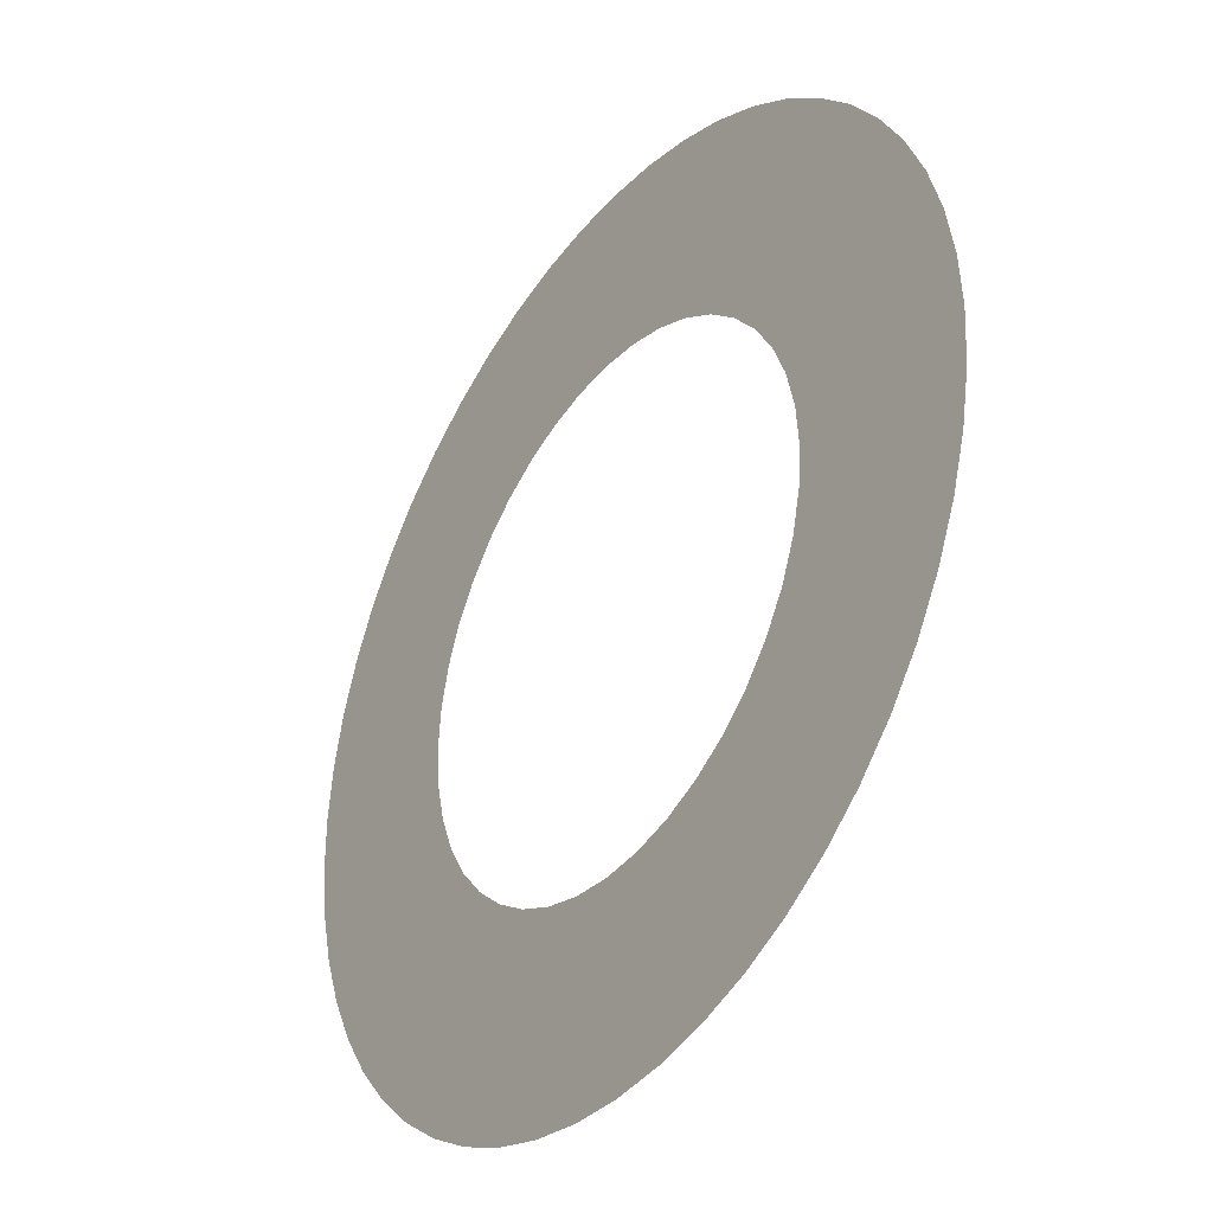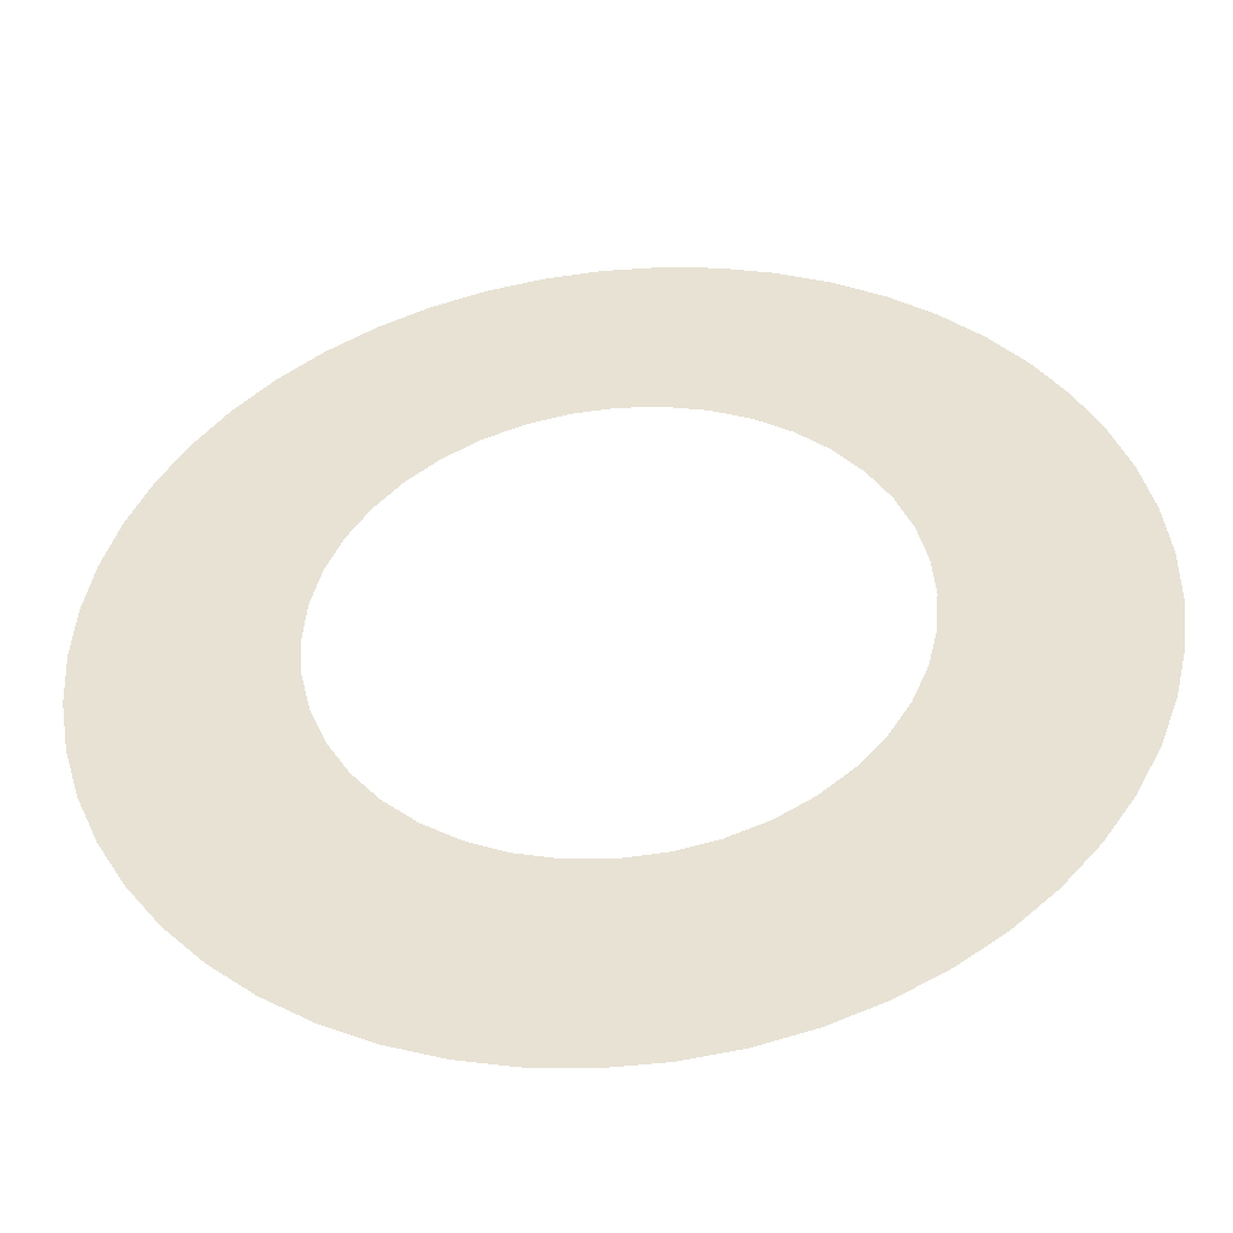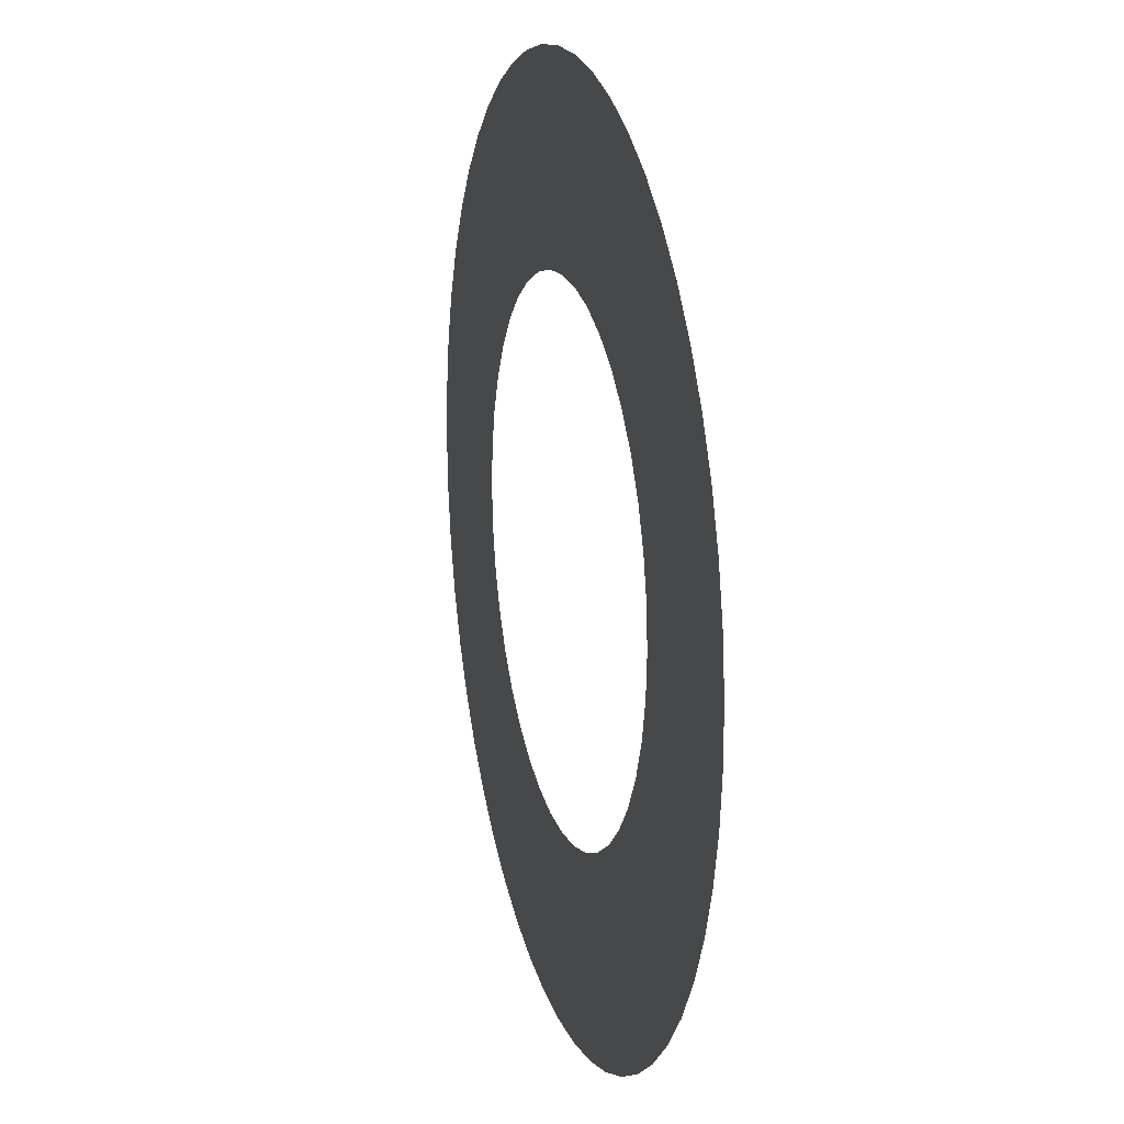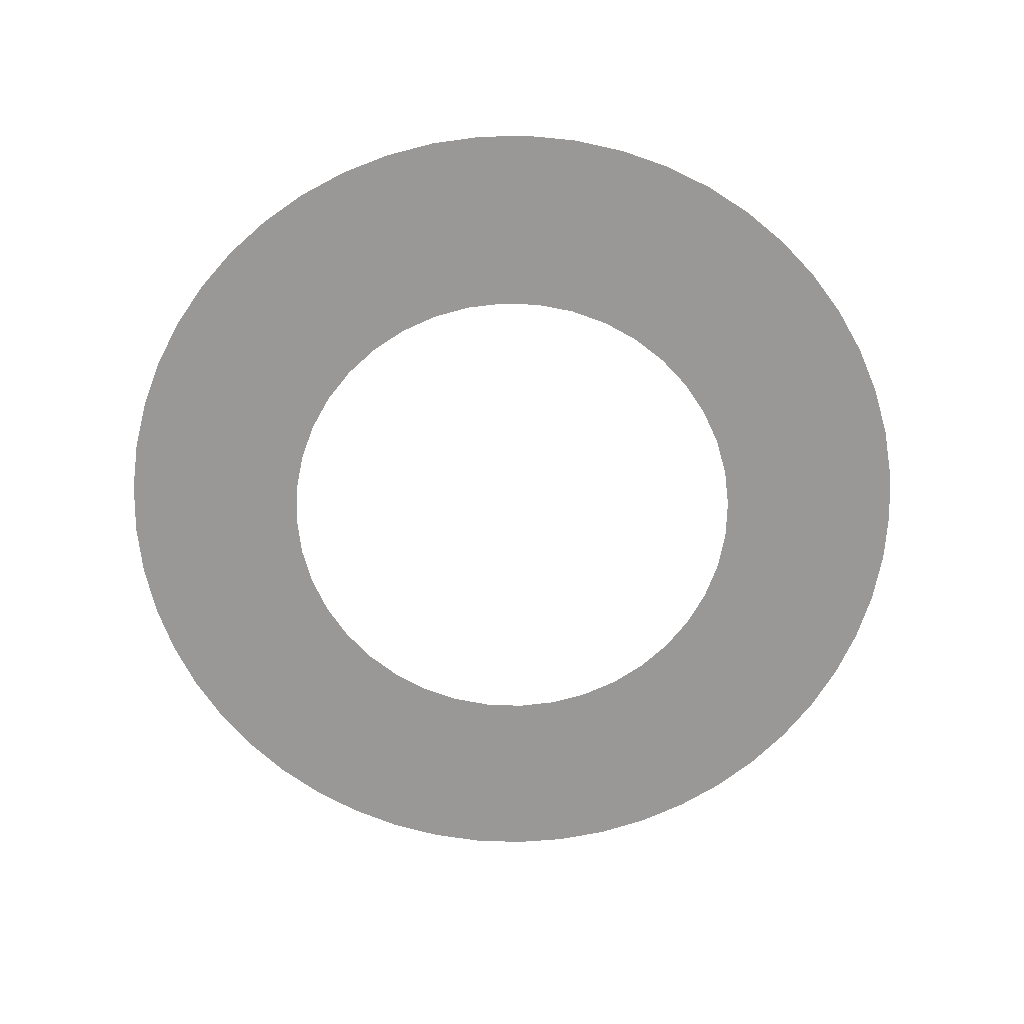
<metadata>
{"format":"obj","ext":"obj","renderer":"f3d","projection":"perspective","resolution":1024,"background":"white","views":[{"elev":-35.9,"azim":-124.9,"up":"+Y"},{"elev":-45.5,"azim":5.8,"up":"+Y"},{"elev":17.0,"azim":74.7,"up":"+Y"},{"elev":-68.7,"azim":-78.7,"up":"+Z"}]}
</metadata>
<code>
v -0.1568 0.01322 0.01545
v -0.1597 0.01673 0.01545
v -0.1587 0.01751 0.01545
v -0.1606 0.01584 0.01545
v -0.1561 0.01384 0.01545
v -0.1575 0.01251 0.01545
v -0.1577 0.01818 0.01545
v -0.1613 0.01485 0.01545
v -0.1553 0.01433 0.01545
v -0.1579 0.01171 0.01545
v -0.1565 0.01871 0.01545
v -0.1619 0.01378 0.01545
v -0.1545 0.01469 0.01545
v -0.1554 0.01911 0.01545
v -0.1542 0.01937 0.01545
v -0.1535 0.01491 0.01545
v -0.1529 0.01948 0.01545
v -0.1526 0.01498 0.01545
v -0.1517 0.01944 0.01545
v -0.1583 0.01084 0.01545
v -0.1624 0.01264 0.01545
v -0.1628 0.01145 0.01545
v -0.1585 0.00992 0.01545
v -0.163 0.01022 0.01545
v -0.1586 0.008982 0.01545
v -0.1631 0.008982 0.01545
v -0.1517 0.01491 0.01545
v -0.1504 0.01926 0.01545
v -0.1492 0.01893 0.01545
v -0.1507 0.01469 0.01545
v -0.1481 0.01846 0.01545
v -0.1499 0.01433 0.01545
v -0.147 0.01786 0.01545
v -0.1585 0.008043 0.01545
v -0.163 0.00774 0.01545
v -0.1628 0.006515 0.01545
v -0.1583 0.007128 0.01545
v -0.1624 0.005326 0.01545
v -0.1579 0.006258 0.01545
v -0.1619 0.004187 0.01545
v -0.1491 0.01384 0.01545
v -0.146 0.01714 0.01545
v -0.1451 0.0163 0.01545
v -0.1484 0.01322 0.01545
v -0.1443 0.01535 0.01545
v -0.1477 0.01251 0.01545
v -0.1436 0.01432 0.01545
v -0.1575 0.005455 0.01545
v -0.1613 0.003116 0.01545
v -0.1606 0.002127 0.01545
v -0.1568 0.004739 0.01545
v -0.1597 0.001235 0.01545
v -0.1561 0.004128 0.01545
v -0.1587 0.0004507 0.01545
v -0.1473 0.01171 0.01545
v -0.143 0.01321 0.01545
v -0.1426 0.01205 0.01545
v -0.1469 0.01084 0.01545
v -0.1423 0.01084 0.01545
v -0.1467 0.00992 0.01545
v -0.1421 0.009604 0.01545
v -0.1466 0.008982 0.01545
v -0.1421 0.00836 0.01545
v -0.1553 0.003636 0.01545
v -0.1577 -0.0002134 0.01545
v -0.1565 -0.0007485 0.01545
v -0.1545 0.003275 0.01545
v -0.1554 -0.001147 0.01545
v -0.1535 0.003056 0.01545
v -0.1542 -0.001403 0.01545
v -0.1467 0.008043 0.01545
v -0.1423 0.007124 0.01545
v -0.1426 0.005915 0.01545
v -0.1469 0.007128 0.01545
v -0.143 0.004749 0.01545
v -0.1473 0.006258 0.01545
v -0.1436 0.003642 0.01545
v -0.1526 0.002982 0.01545
v -0.1529 -0.001514 0.01545
v -0.1517 -0.001477 0.01545
v -0.1517 0.003056 0.01545
v -0.1504 -0.001293 0.01545
v -0.1507 0.003275 0.01545
v -0.1492 -0.0009652 0.01545
v -0.1477 0.005455 0.01545
v -0.1443 0.00261 0.01545
v -0.1451 0.001668 0.01545
v -0.1484 0.004739 0.01545
v -0.146 0.0008283 0.01545
v -0.1491 0.004128 0.01545
v -0.147 0.000103 0.01545
v -0.1499 0.003636 0.01545
v -0.1481 -0.0004976 0.01545
f 1 3 2
f 4 1 2
f 1 5 3
f 6 1 4
f 5 7 3
f 6 4 8
f 5 9 7
f 10 6 8
f 9 11 7
f 10 8 12
f 9 13 11
f 11 13 14
f 13 15 14
f 13 16 15
f 16 17 15
f 16 18 17
f 18 19 17
f 20 10 12
f 20 12 21
f 20 21 22
f 23 20 22
f 23 22 24
f 25 23 24
f 25 24 26
f 18 27 19
f 27 28 19
f 27 29 28
f 27 30 29
f 30 31 29
f 30 32 31
f 32 33 31
f 34 25 26
f 34 26 35
f 36 34 35
f 37 34 36
f 37 36 38
f 39 37 38
f 39 38 40
f 32 41 33
f 33 41 42
f 41 43 42
f 41 44 43
f 44 45 43
f 44 46 45
f 46 47 45
f 48 39 40
f 48 40 49
f 50 48 49
f 51 48 50
f 51 50 52
f 53 51 52
f 53 52 54
f 46 55 47
f 55 56 47
f 55 57 56
f 55 58 57
f 58 59 57
f 58 60 59
f 60 61 59
f 60 62 61
f 62 63 61
f 64 53 54
f 64 54 65
f 64 65 66
f 67 64 66
f 67 66 68
f 69 67 68
f 69 68 70
f 62 71 63
f 63 71 72
f 71 73 72
f 71 74 73
f 74 75 73
f 74 76 75
f 76 77 75
f 78 69 70
f 78 70 79
f 80 78 79
f 81 78 80
f 81 80 82
f 83 81 82
f 83 82 84
f 76 85 77
f 85 86 77
f 85 87 86
f 85 88 87
f 88 89 87
f 88 90 89
f 90 91 89
f 92 83 84
f 90 92 91
f 92 84 93
f 91 92 93

</code>
